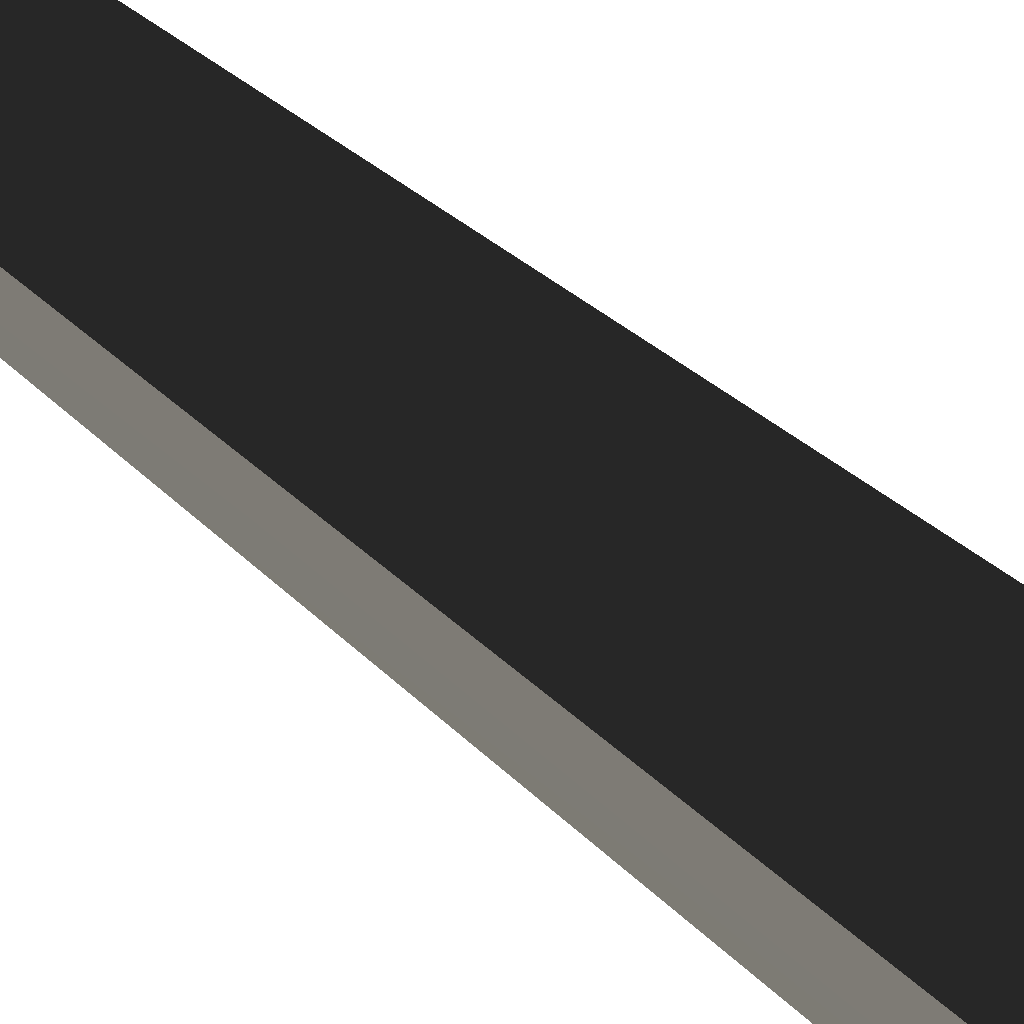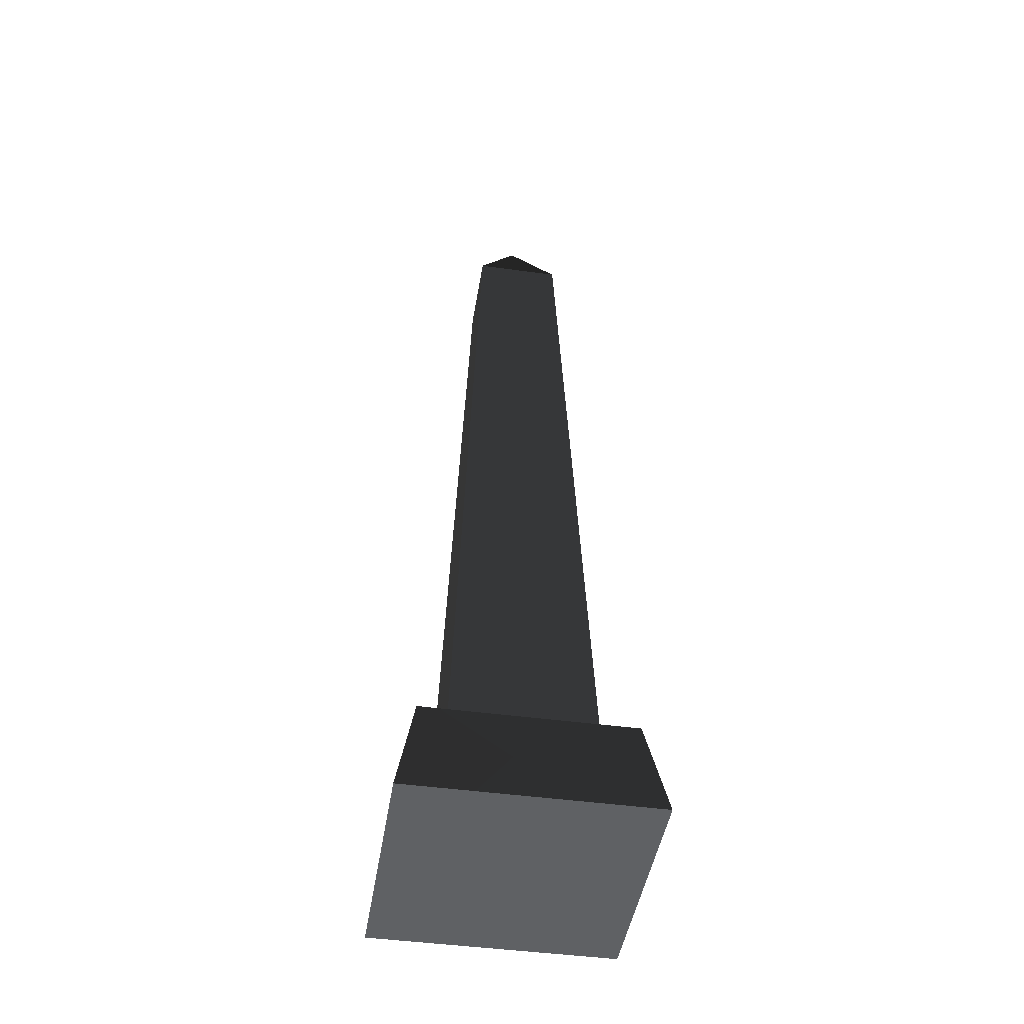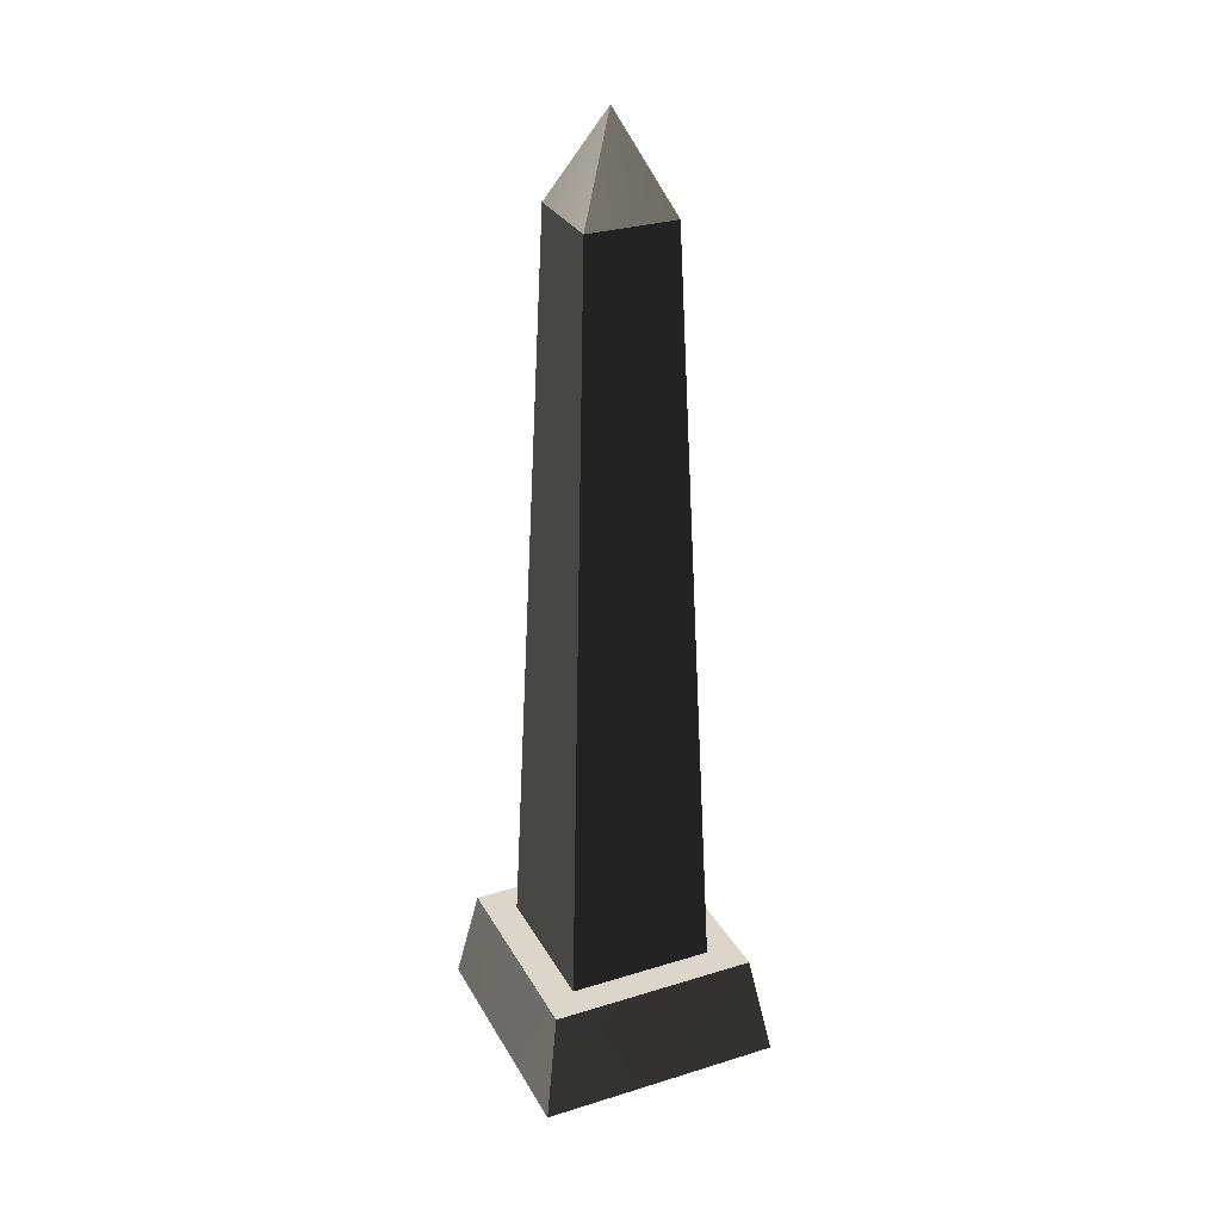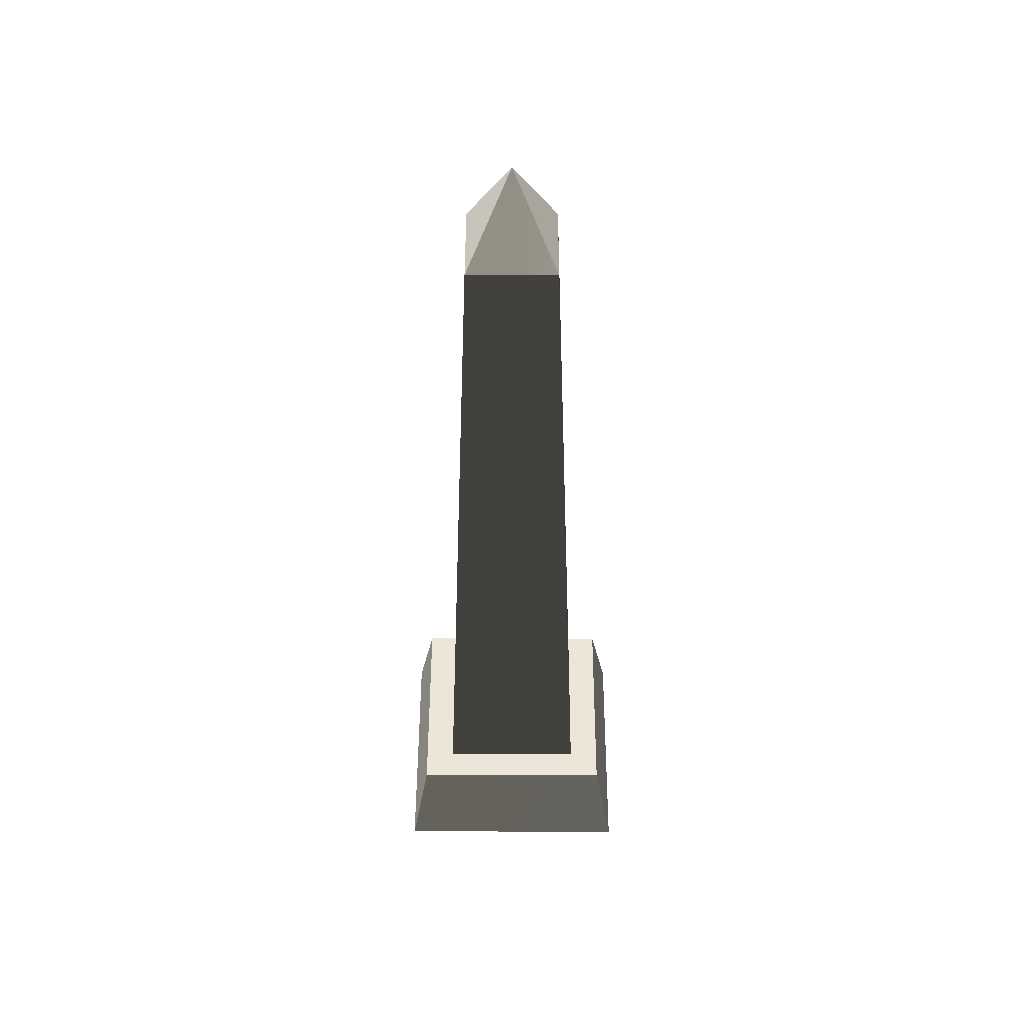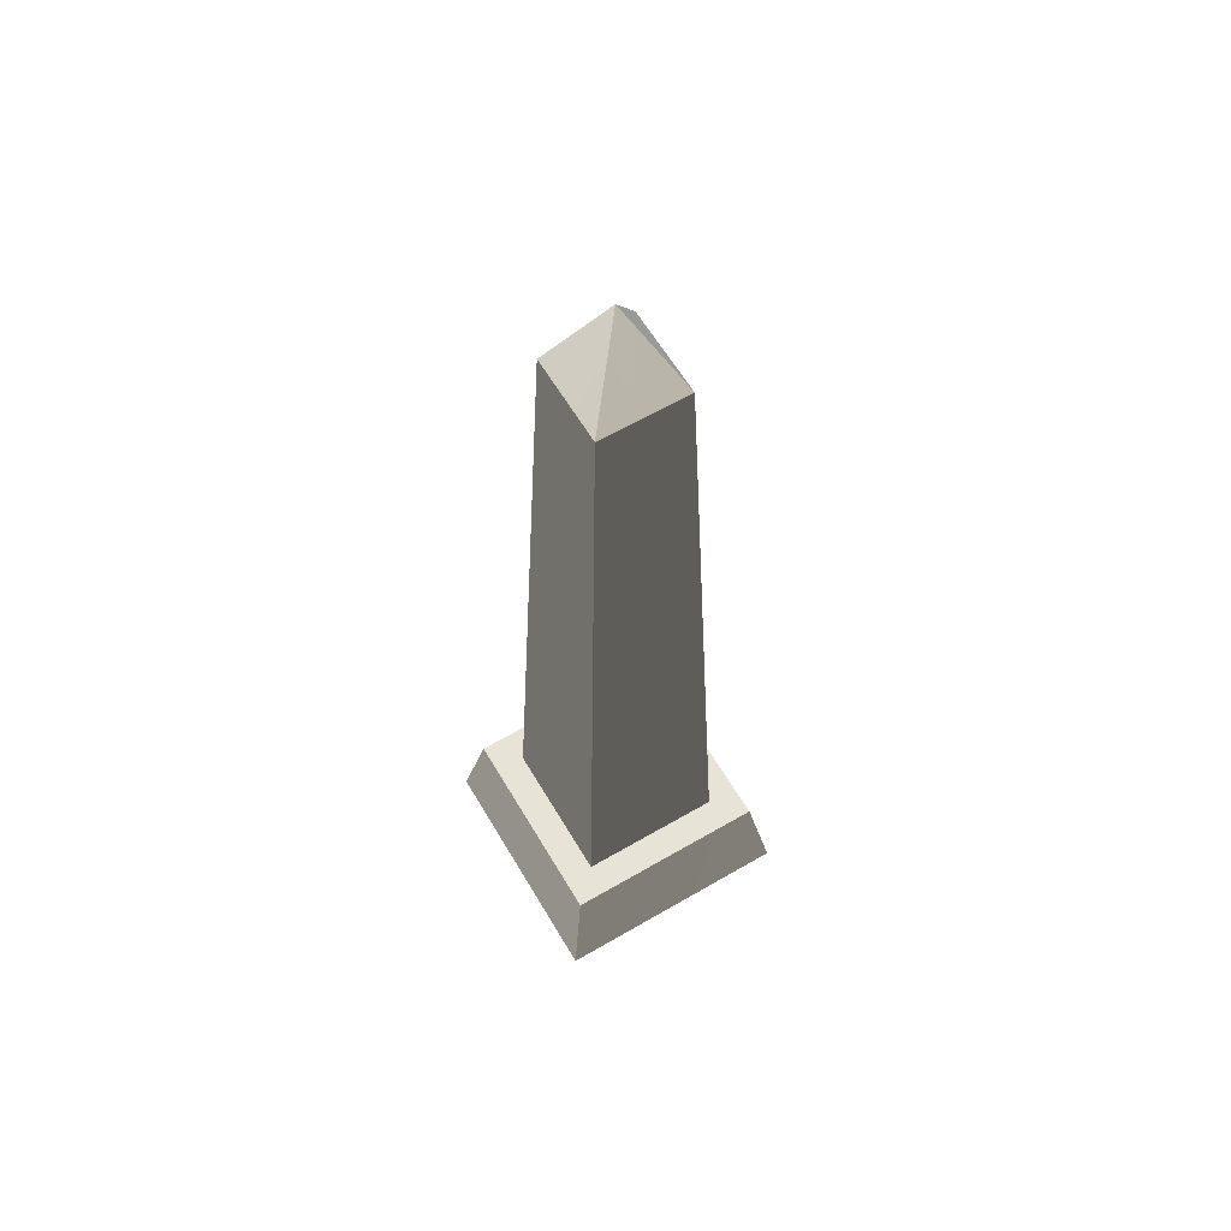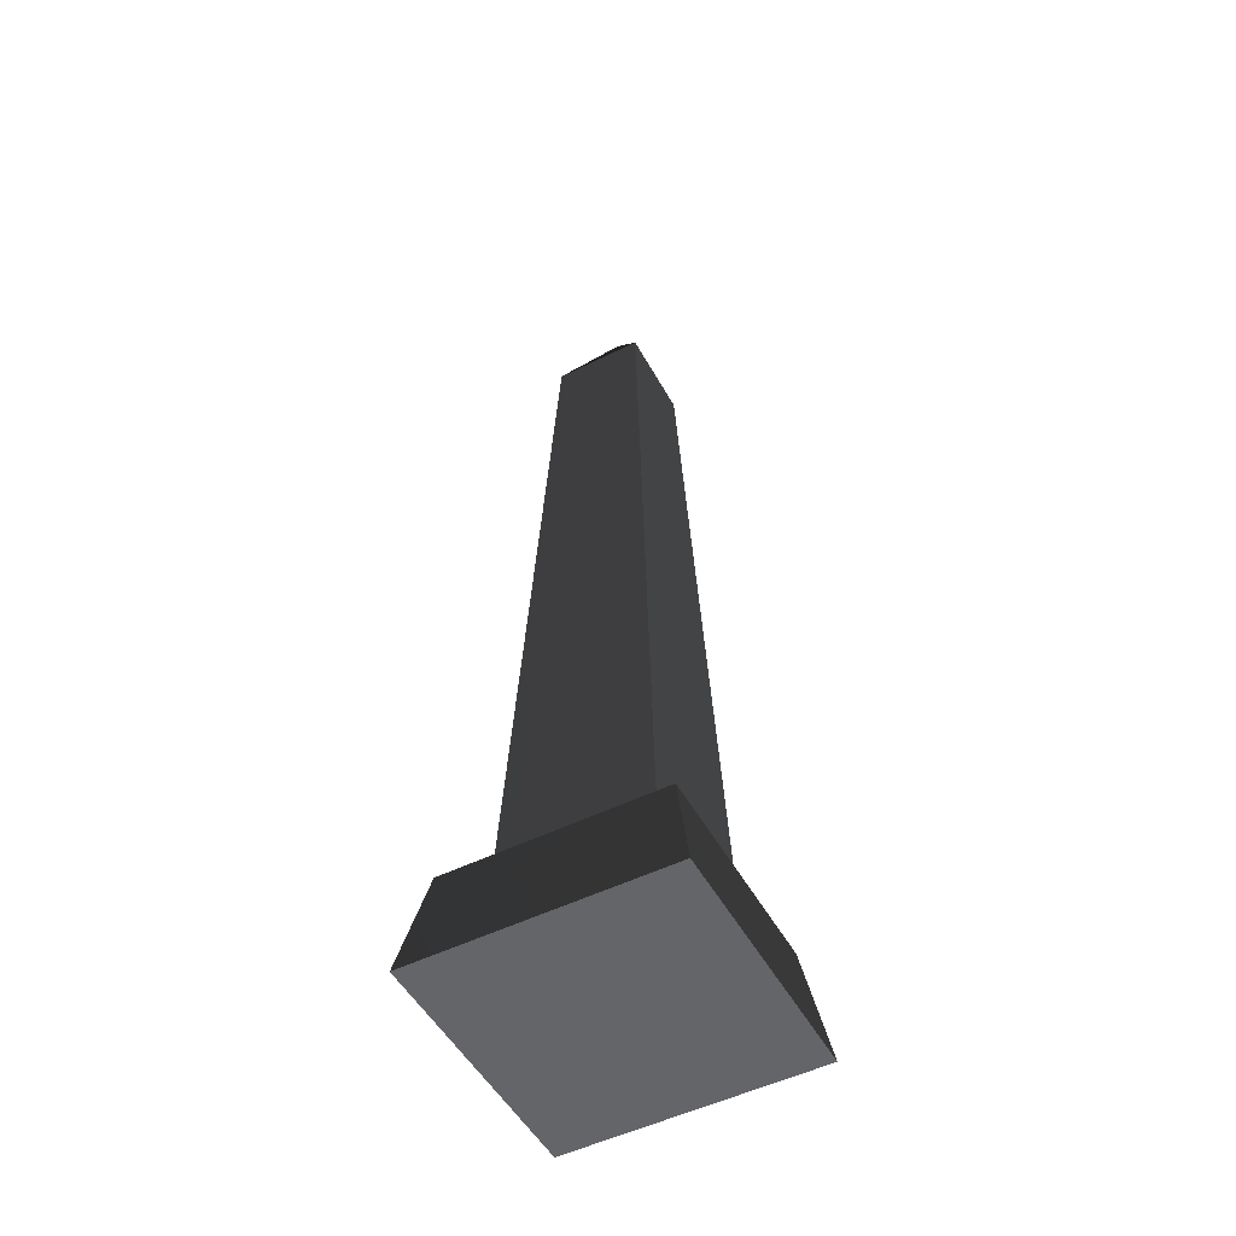
<metadata>
{"format":"obj","ext":"obj","renderer":"f3d","projection":"perspective","resolution":1024,"background":"white","views":[{"elev":69.9,"azim":-52.1,"up":"+Z"},{"elev":-45.6,"azim":-99.0,"up":"+Y"},{"elev":29.9,"azim":65.7,"up":"+Y"},{"elev":49.2,"azim":0.2,"up":"+Y"},{"elev":61.8,"azim":149.4,"up":"+Y"},{"elev":-51.5,"azim":118.2,"up":"+Y"}]}
</metadata>
<code>
o stone_obelisk.001
v 1.401 1.967 -1.401
v -1.401 1.967 -1.401
v -0.8403 16.53 -0.8403
v 0.8403 16.53 -0.8403
v -1.401 1.967 1.401
v 1.401 1.967 1.401
v 0.8403 16.53 0.8403
v -0.8403 16.53 0.8403
v -2.352 0 -2.352
v -2.352 -0 2.352
v -2 1.967 2
v -2 1.967 -2
v 0 18.26 1e-06
v 2.352 -0 2.352
v 2 1.967 2
v 2.352 0 -2.352
v 2 1.967 -2
g stone_obelisk.001_stone_obelisk.001_Terrazo.001
f 1 2 3
f 3 4 1
f 5 6 7
f 7 8 5
f 9 10 11
f 11 12 9
f 7 6 1
f 1 4 7
f 4 3 13
f 10 14 15
f 15 11 10
f 16 9 12
f 12 17 16
f 15 14 16
f 16 17 15
f 2 5 8
f 8 3 2
f 8 13 3
f 10 9 16
f 16 14 10
f 13 7 4
f 8 7 13
f 5 12 11
f 11 15 5
f 15 6 5
f 15 1 6
f 12 5 2
f 2 17 12
f 2 1 17
f 1 15 17

</code>
